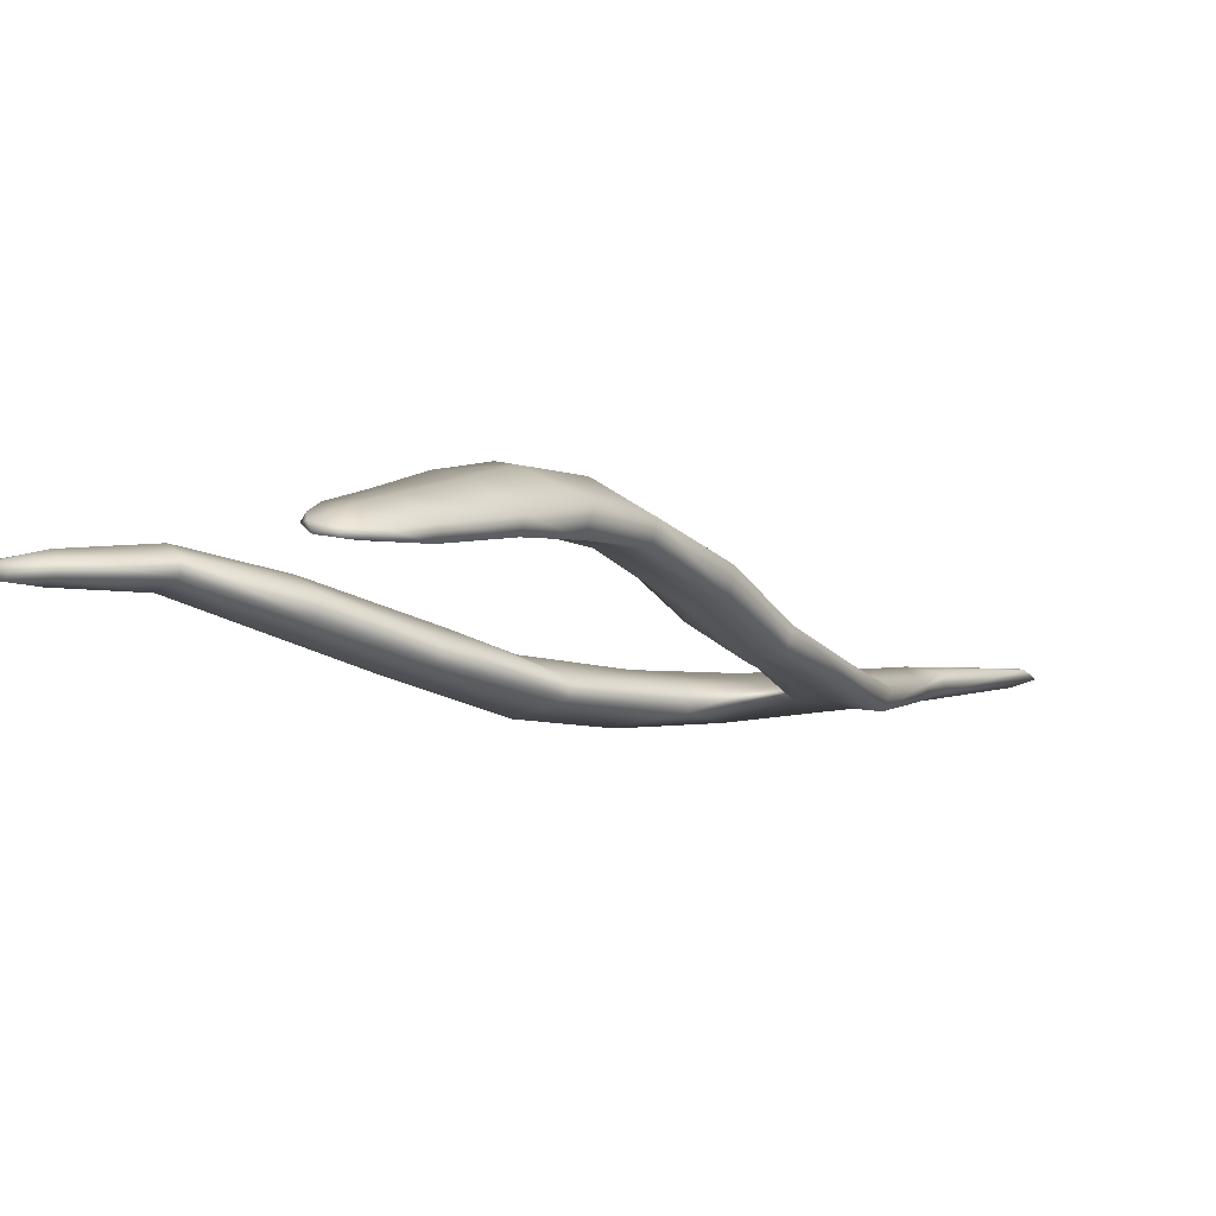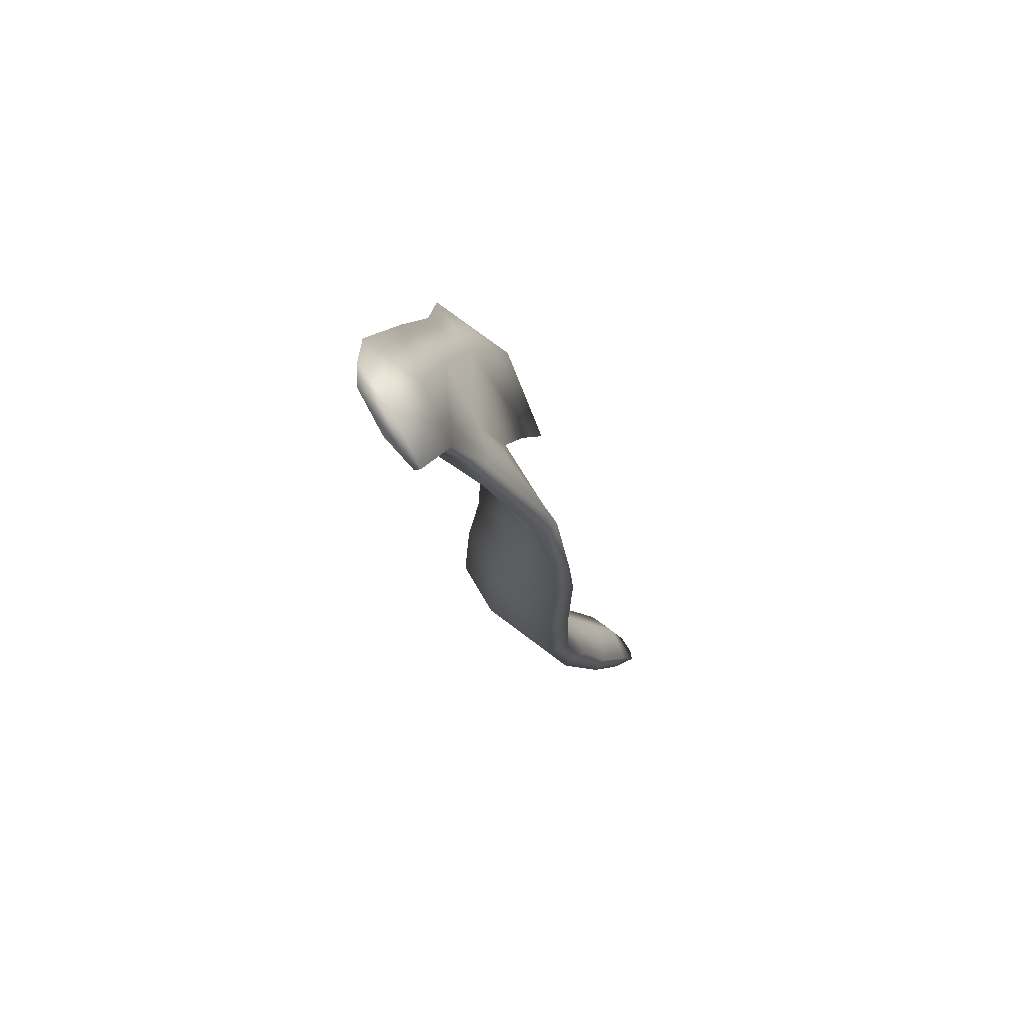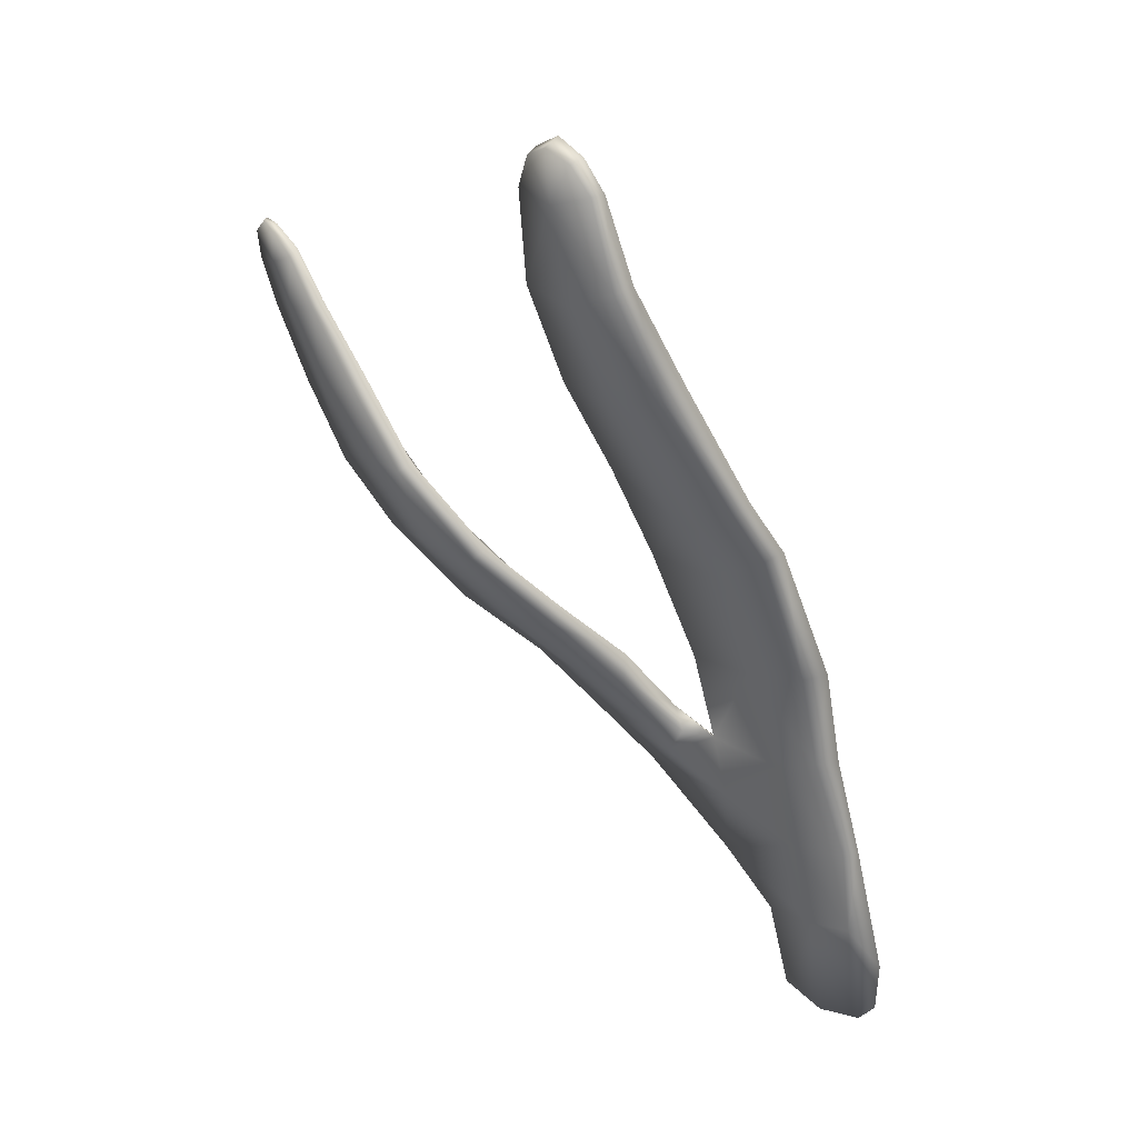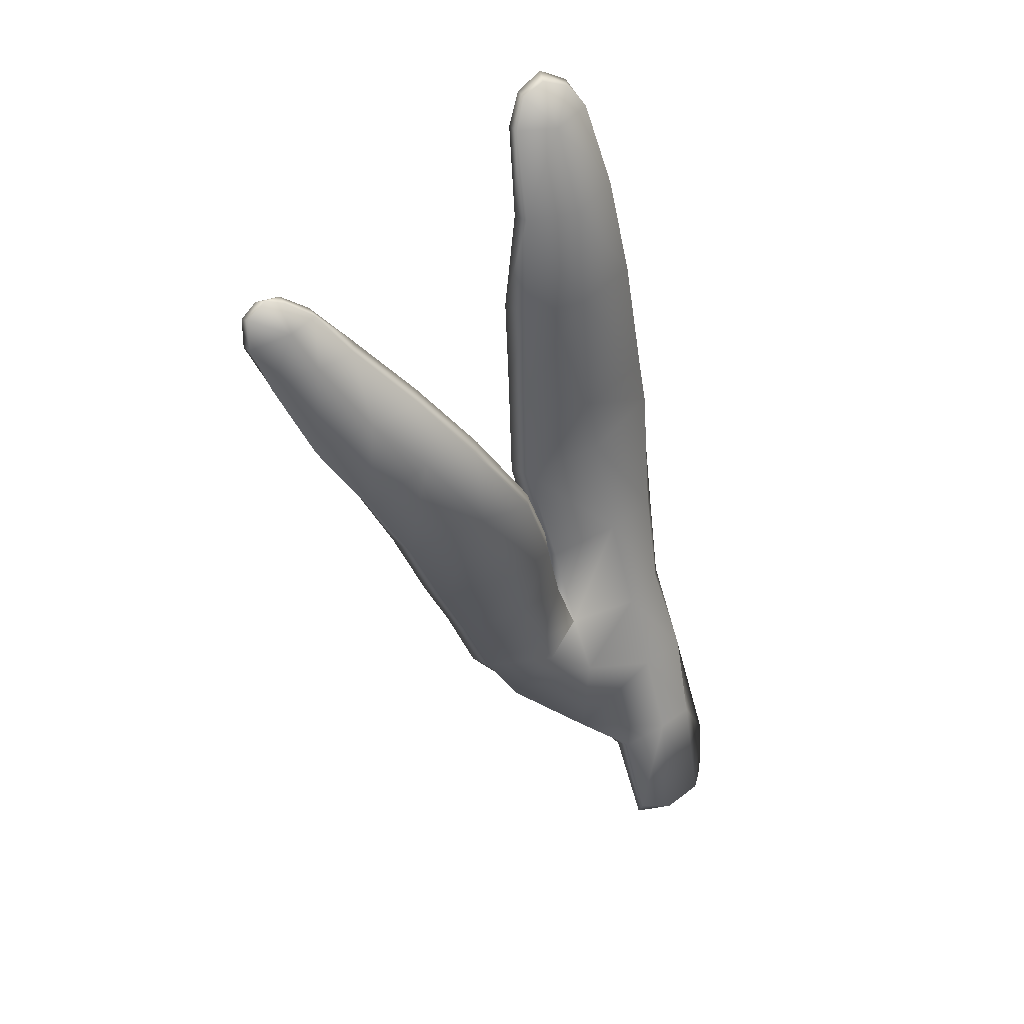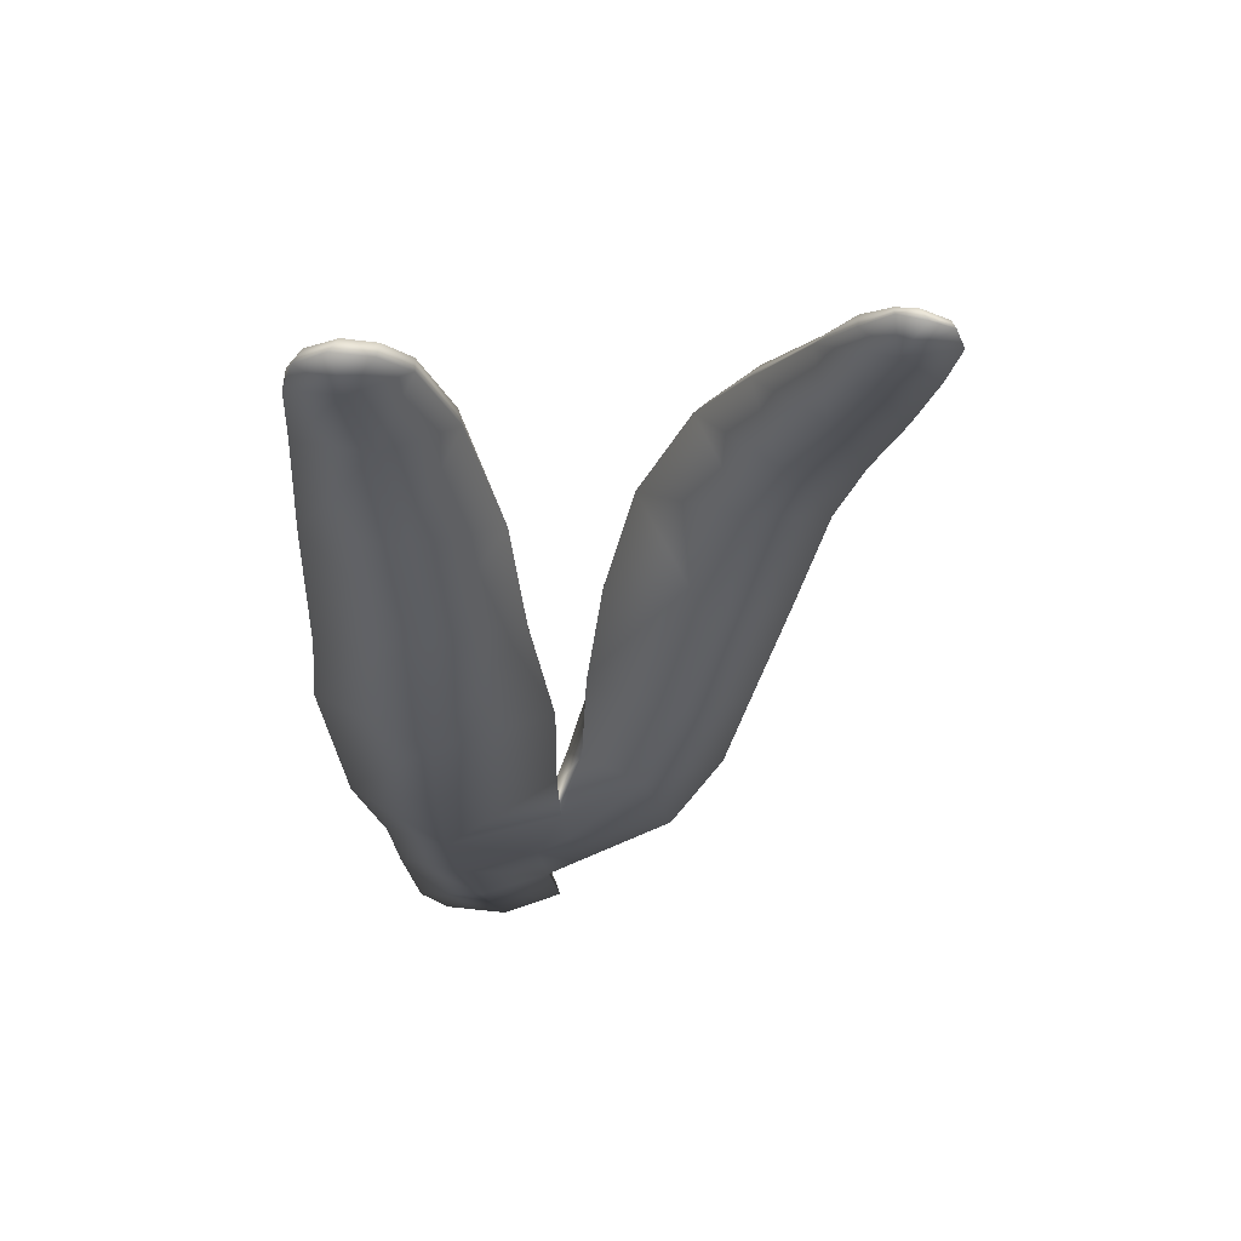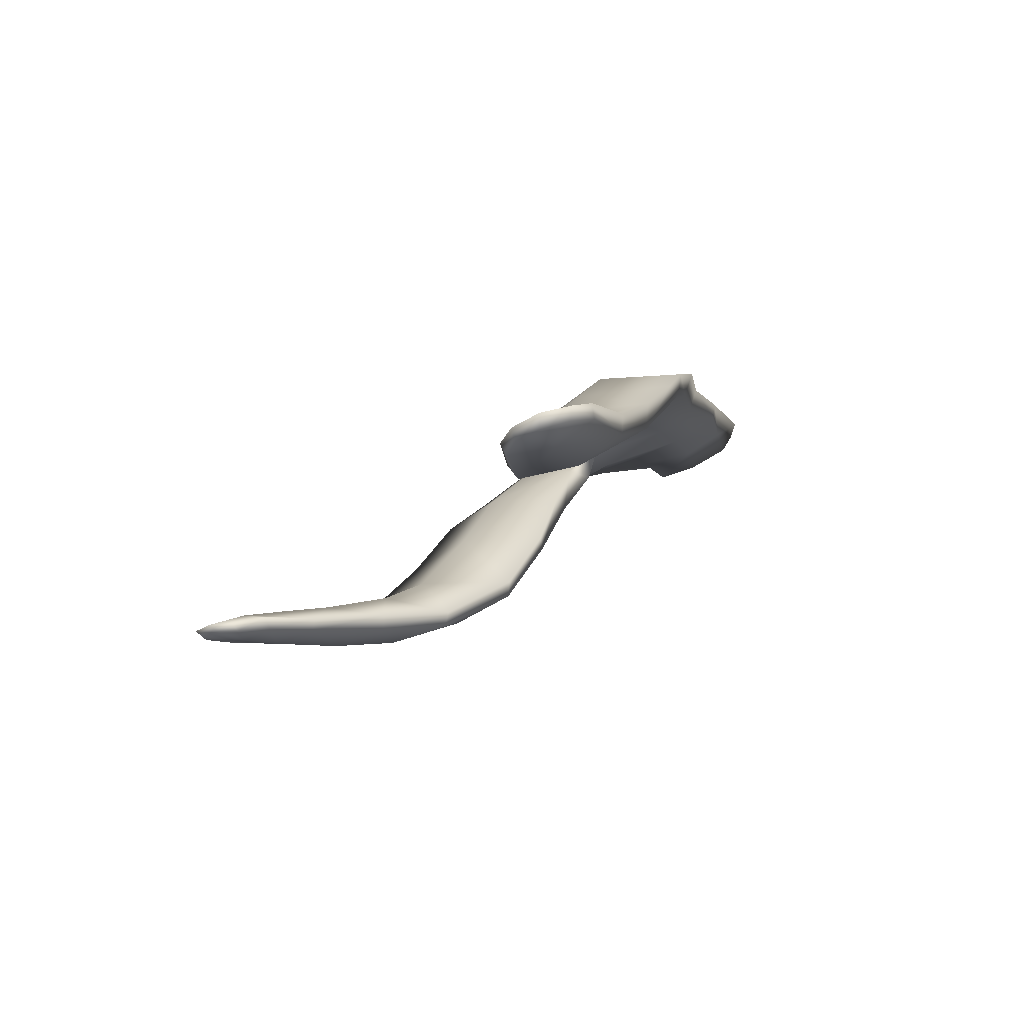
<metadata>
{"format":"obj","ext":"obj","renderer":"f3d","projection":"perspective","resolution":1024,"background":"white","views":[{"elev":3.6,"azim":-107.0,"up":"+Z"},{"elev":-66.7,"azim":127.3,"up":"+Y"},{"elev":36.1,"azim":42.2,"up":"+Y"},{"elev":20.7,"azim":-31.5,"up":"+Y"},{"elev":-18.4,"azim":-159.2,"up":"+Z"},{"elev":76.9,"azim":-19.6,"up":"+Y"}]}
</metadata>
<code>
g default
v 189.1 -25.91 -318.4
v 187.1 -25.82 -318
v 186 -22.16 -318.2
v 188.3 -21.93 -318.7
v 190.8 -22.66 -318.3
v 190.8 -24.82 -318.3
v 187.4 -18.25 -318.9
v 189.3 -17.8 -318.4
v 184.9 -18.55 -318.4
v 183 -15.85 -318.1
v 186.3 -14.56 -319
v 188.1 -14.16 -318.4
v 184.8 -10.51 -318.9
v 187.4 -10.32 -318.2
v 181.6 -11.86 -318.1
v 179.9 -7.644 -317.5
v 183.3 -6.824 -318.4
v 186.1 -5.026 -317
v 181.7 -2.537 -316.8
v 185.1 -3.039 -316.2
v 179.1 -3.482 -316.3
v 178.1 0.244 -314.9
v 180.6 1.157 -315.4
v 183.4 1.525 -314.7
v 179.8 4.378 -314.2
v 181.9 5.048 -313.8
v 177.7 4.014 -313.6
v 177.4 7.412 -313.6
v 179.2 7.485 -313.9
v 180.7 7.85 -313.7
v 178.8 9.305 -313.6
v 179.9 8.915 -313.6
v 177.8 8.646 -313.6
v 189.5 -21.22 -317.8
v 190.3 -25.45 -318
v 189 -17.81 -317.9
v 187.5 -14.11 -317.8
v 186.9 -10.44 -317.5
v 185.8 -5.232 -316.3
v 184.9 -3.38 -315.6
v 183.1 1.226 -313.9
v 181.6 4.936 -313.1
v 180.6 7.91 -313.2
v 179.7 8.755 -313.2
v 178.6 8.994 -313.2
v 177.8 8.482 -313.2
v 177.5 7.283 -313.2
v 177.9 3.908 -313.1
v 178.5 -0.082 -314.2
v 179.4 -3.857 -315.6
v 180.4 -7.768 -316.9
v 182.1 -11.83 -317.4
v 183.1 -15.15 -317.4
v 186.1 -14.9 -317.4
v 184.8 -11.03 -317.1
v 183.4 -6.993 -316.4
v 182.5 -4.678 -315.5
v 180.9 0.1946 -313.8
v 180 4.005 -312.8
v 179.1 7.276 -312.9
v 184.3 -20.45 -318.3
v 183.4 -17.51 -318.3
v 180 -15 -317.6
v 180.1 -17.49 -318.1
v 181.7 -14.03 -316.8
v 177.7 -15.48 -317
v 175.9 -12.87 -315.9
v 178 -12.33 -316.3
v 180.5 -11.38 -315.4
v 176.2 -9.793 -314.6
v 179 -8.922 -313.5
v 173.9 -10.43 -314.2
v 171.8 -7.536 -312.8
v 173.9 -6.531 -312.8
v 177.1 -6.366 -311.7
v 172.3 -4.409 -312.3
v 174.4 -3.53 -310.9
v 170.1 -5.157 -312.5
v 168.3 -2.974 -312.3
v 170.2 -2.12 -312.3
v 172 -1.216 -311.1
v 168.6 -0.08207 -312.3
v 169.7 0.8562 -311.4
v 166.8 -0.4488 -312.4
v 165.8 1.062 -312.2
v 167.4 1.305 -312.3
v 168.1 2.247 -311.7
v 166.3 2.654 -312.1
v 167.1 2.793 -311.8
v 165.7 2.102 -312.1
v 165.9 0.988 -311.9
v 165.9 2.086 -311.9
v 166.6 -0.5222 -311.8
v 168.2 -3.1 -311.7
v 170.2 -5.512 -311.5
v 172.1 -7.796 -312
v 174.2 -10.71 -313.4
v 176.4 -13.23 -315.2
v 178.2 -15.73 -316.5
v 180.1 -17.87 -317.5
v 183.7 -20.43 -317.7
v 186.1 -22 -317.6
v 187.1 -25.41 -317.6
v 188.7 -25.91 -317.7
v 188 -21.52 -317.5
v 187.1 -18.15 -317.5
v 183.9 -17.56 -317.4
v 181.5 -16.28 -316.8
v 180.5 -14.96 -316.1
v 178.7 -12.61 -314.6
v 177 -10.16 -312.9
v 174.7 -6.664 -310.9
v 172 -3.918 -310.5
v 170 -2.133 -310.8
v 168.2 0.142 -311.2
v 167.2 1.513 -311.4
v 166.5 2.735 -311.7
v 167.1 2.605 -311.5
v 168.2 2.047 -311.4
v 169.5 0.6072 -311.1
v 171.8 -1.565 -310.7
v 174.1 -3.853 -310.5
v 176.9 -6.684 -311.3
v 179 -9.683 -313.2
v 180.7 -12.34 -315
v 182.4 -14.65 -316.4
g seaweed4 group2 kelp foliage9
f 1 2 4
f 4 2 3
f 1 4 6
f 6 4 5
f 7 8 4
f 4 8 5
f 4 3 7
f 7 3 9
f 7 9 11
f 11 9 10
f 7 11 8
f 8 11 12
f 13 14 11
f 11 14 12
f 10 15 11
f 11 15 13
f 15 16 13
f 13 16 17
f 13 17 14
f 14 17 18
f 17 19 18
f 18 19 20
f 16 21 17
f 17 21 19
f 21 22 19
f 19 22 23
f 23 24 19
f 19 24 20
f 23 25 24
f 24 25 26
f 22 27 23
f 23 27 25
f 27 28 25
f 25 28 29
f 25 29 26
f 26 29 30
f 31 32 29
f 29 32 30
f 28 33 29
f 29 33 31
f 34 35 5
f 5 35 6
f 5 8 34
f 34 8 36
f 8 12 36
f 36 12 37
f 12 14 37
f 37 14 38
f 14 18 38
f 38 18 39
f 18 20 39
f 39 20 40
f 24 41 20
f 20 41 40
f 24 26 41
f 41 26 42
f 26 30 42
f 42 30 43
f 30 32 43
f 43 32 44
f 32 31 44
f 44 31 45
f 31 33 45
f 45 33 46
f 33 28 46
f 46 28 47
f 28 27 47
f 47 27 48
f 27 22 48
f 48 22 49
f 22 21 49
f 49 21 50
f 21 16 50
f 50 16 51
f 16 15 51
f 51 15 52
f 10 53 15
f 15 53 52
f 52 53 55
f 55 53 54
f 54 37 55
f 55 37 38
f 39 56 38
f 38 56 55
f 56 51 55
f 55 51 52
f 40 57 39
f 39 57 56
f 56 57 51
f 51 57 50
f 41 58 40
f 40 58 57
f 57 58 50
f 50 58 49
f 49 58 48
f 48 58 59
f 58 41 59
f 59 41 42
f 43 60 42
f 42 60 59
f 59 60 48
f 48 60 47
f 47 60 46
f 46 60 45
f 43 44 60
f 60 44 45
f 3 61 9
f 9 61 62
f 61 64 62
f 9 62 10
f 62 63 10
f 10 63 65
f 62 64 63
f 63 64 66
f 63 66 68
f 68 66 67
f 63 68 65
f 65 68 69
f 68 70 69
f 69 70 71
f 68 67 70
f 70 67 72
f 70 72 74
f 74 72 73
f 74 75 70
f 70 75 71
f 76 77 74
f 74 77 75
f 74 73 76
f 76 73 78
f 76 78 80
f 80 78 79
f 80 81 76
f 76 81 77
f 82 83 80
f 80 83 81
f 80 79 82
f 82 79 84
f 82 84 86
f 86 84 85
f 82 86 83
f 83 86 87
f 88 89 86
f 86 89 87
f 85 90 86
f 86 90 88
f 91 92 85
f 85 92 90
f 85 84 91
f 91 84 93
f 84 79 93
f 93 79 94
f 79 78 94
f 94 78 95
f 78 73 95
f 95 73 96
f 73 72 96
f 96 72 97
f 72 67 97
f 97 67 98
f 67 66 98
f 98 66 99
f 66 64 99
f 99 64 100
f 61 101 64
f 64 101 100
f 3 102 61
f 61 102 101
f 2 103 3
f 3 103 102
f 102 103 105
f 105 103 104
f 104 35 105
f 105 35 34
f 36 106 34
f 34 106 105
f 37 54 36
f 36 54 106
f 102 105 101
f 101 105 106
f 101 106 107
f 107 106 54
f 54 53 107
f 101 107 100
f 100 107 108
f 100 108 99
f 99 108 109
f 109 110 99
f 99 110 98
f 110 111 98
f 98 111 97
f 111 112 97
f 97 112 96
f 112 113 96
f 96 113 95
f 113 114 95
f 95 114 94
f 114 115 94
f 94 115 93
f 115 116 93
f 93 116 91
f 91 116 92
f 92 116 117
f 117 88 92
f 92 88 90
f 88 117 89
f 89 117 118
f 89 118 87
f 87 118 119
f 87 119 83
f 83 119 120
f 83 120 81
f 81 120 121
f 81 121 77
f 77 121 122
f 77 122 75
f 75 122 123
f 75 123 71
f 71 123 124
f 71 124 69
f 69 124 125
f 69 125 65
f 65 125 126
f 126 53 65
f 65 53 10
f 107 53 108
f 108 53 126
f 108 126 109
f 126 125 109
f 109 125 110
f 125 124 110
f 110 124 111
f 124 123 111
f 111 123 112
f 123 122 112
f 112 122 113
f 122 121 113
f 113 121 114
f 121 120 114
f 114 120 115
f 120 119 115
f 115 119 116
f 119 118 116
f 116 118 117
f 6 35 1
f 1 35 104
f 103 2 104
f 104 2 1

</code>
